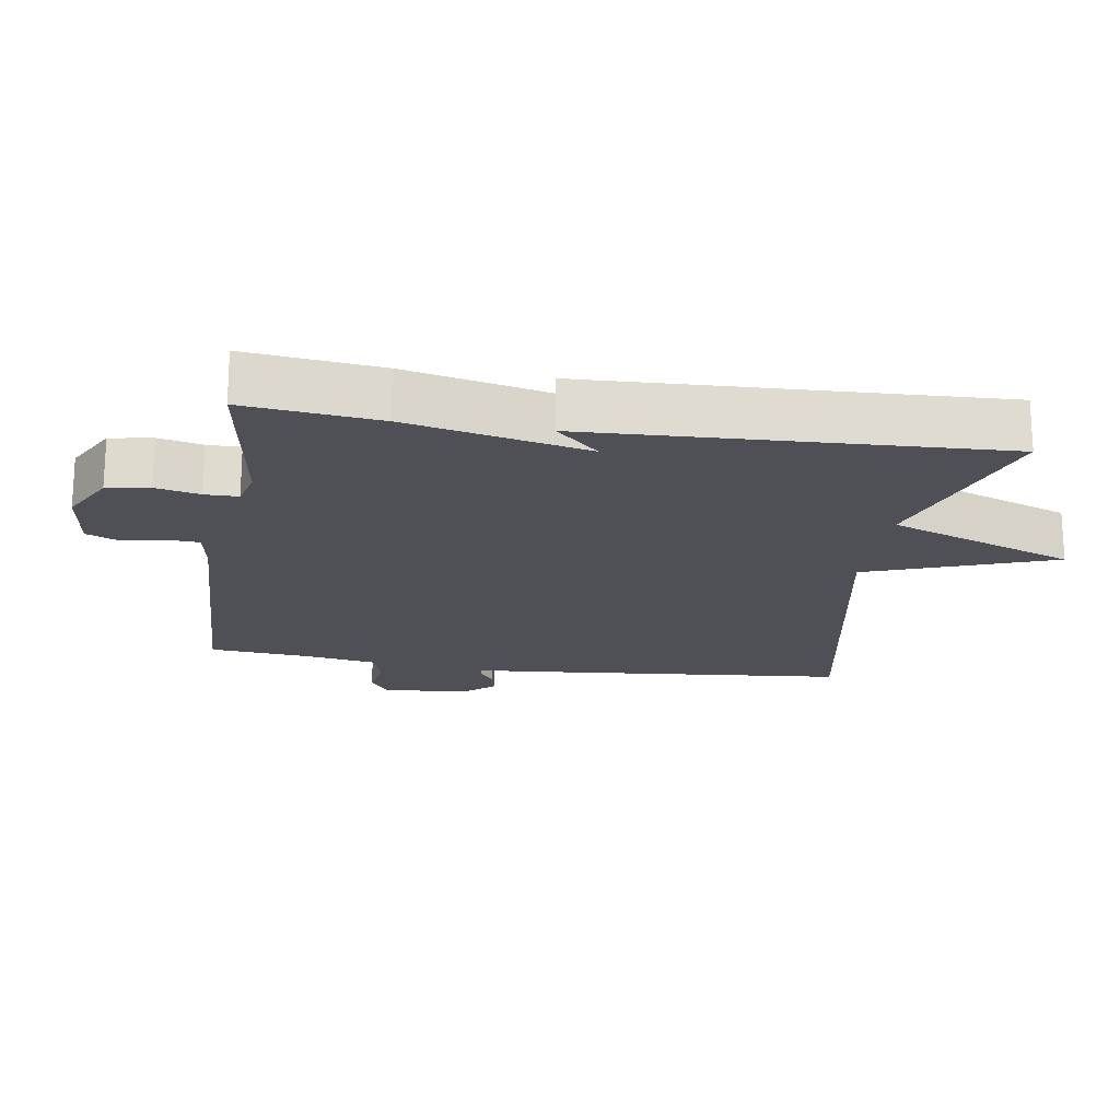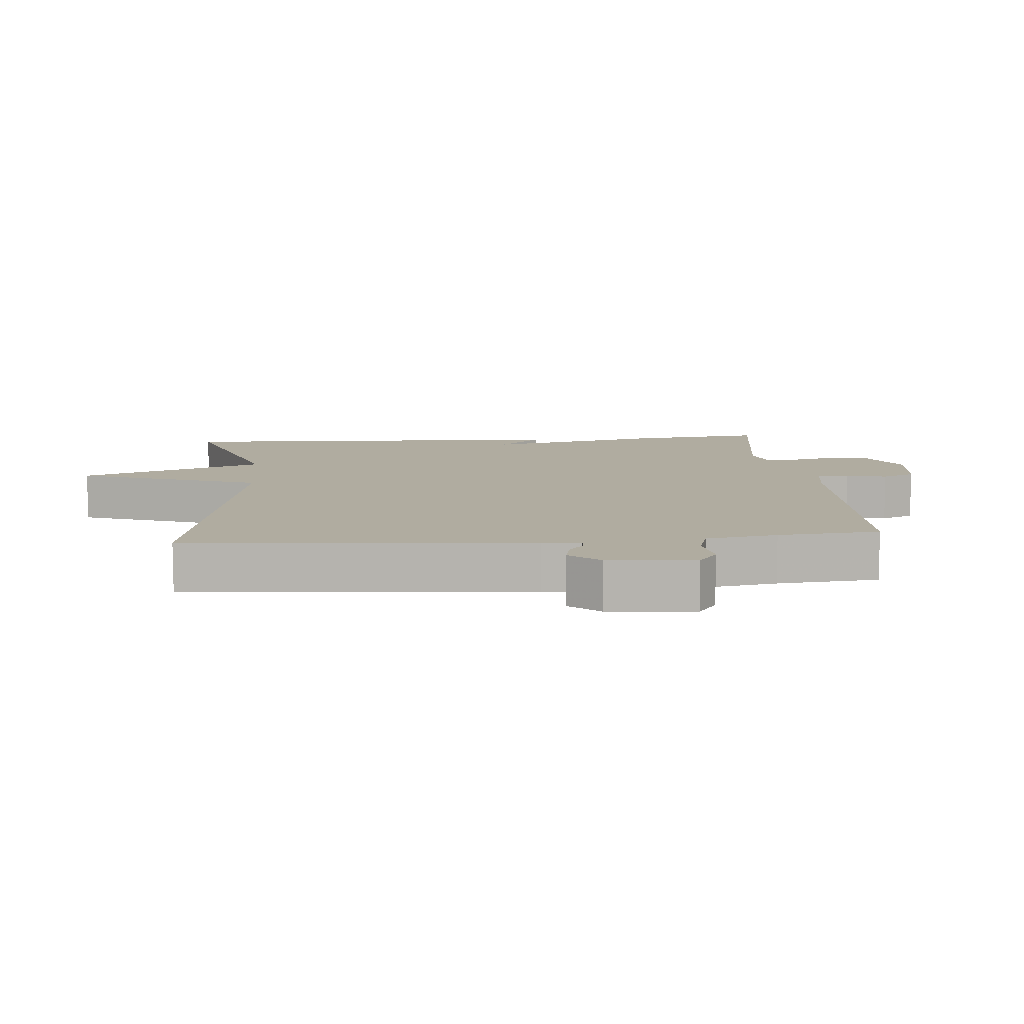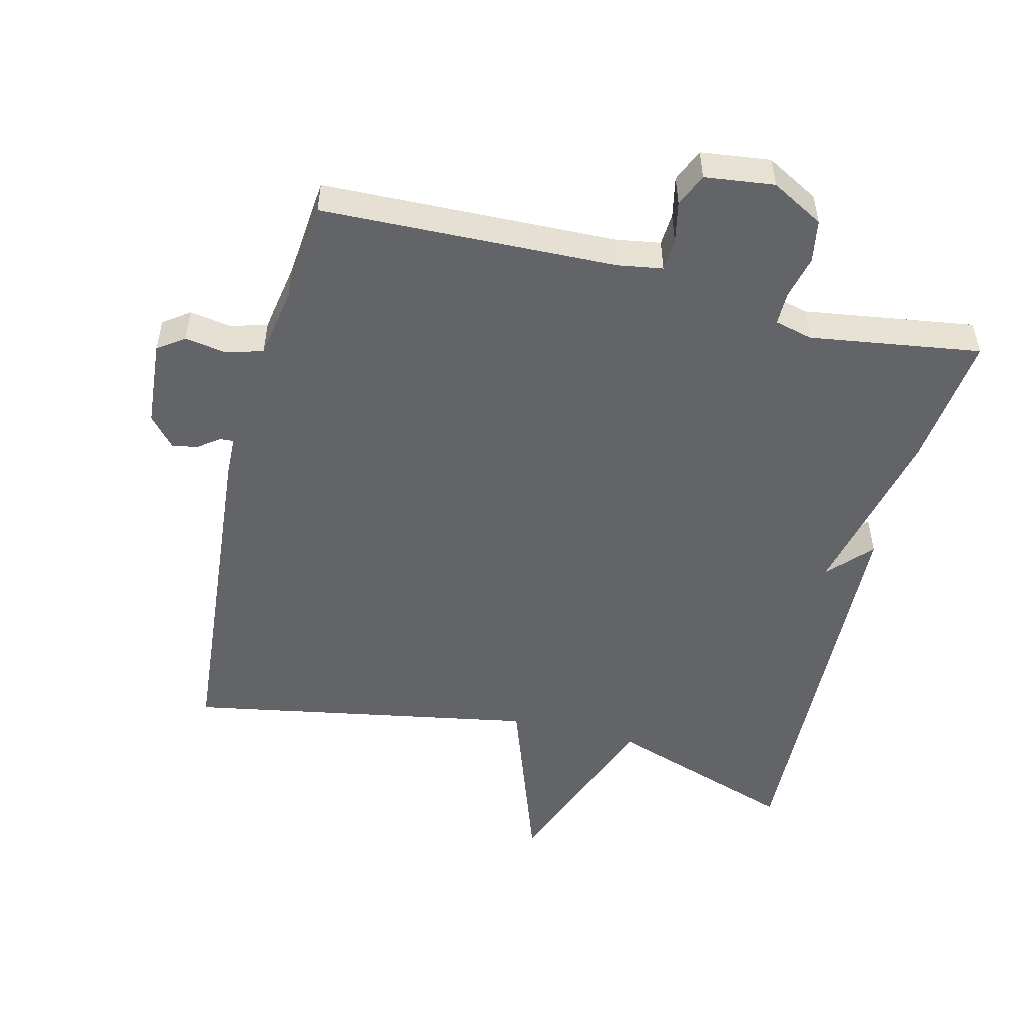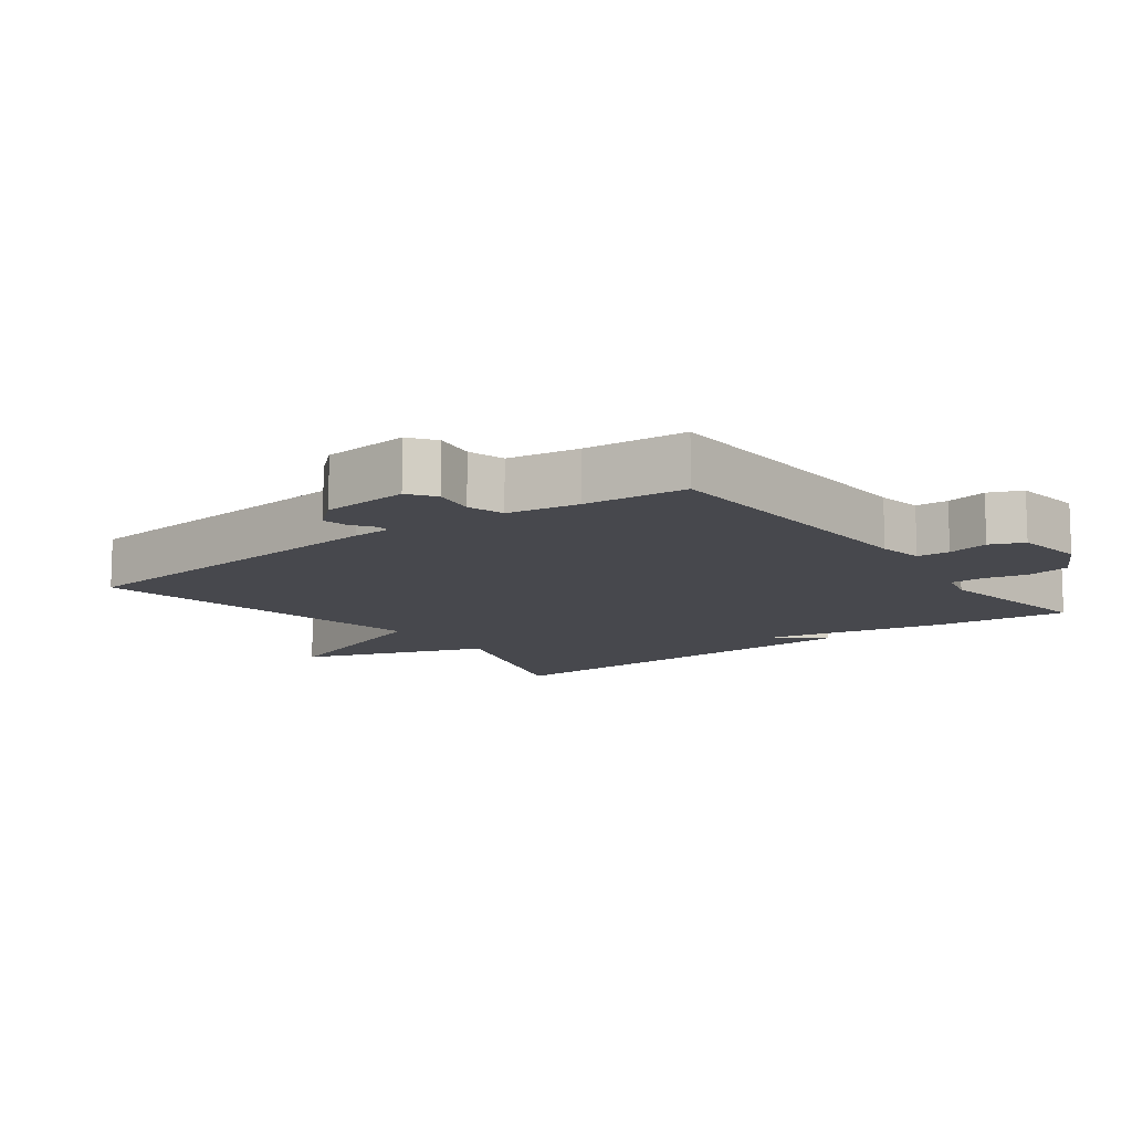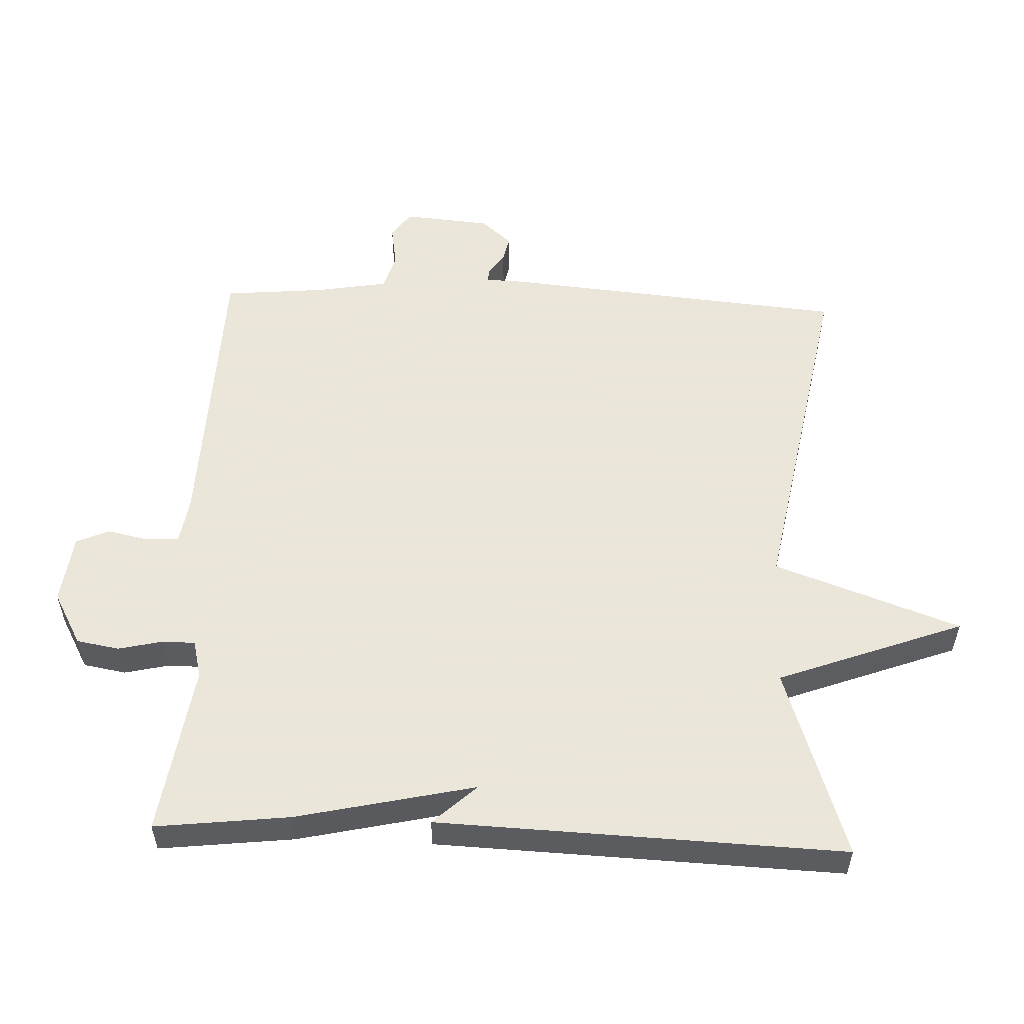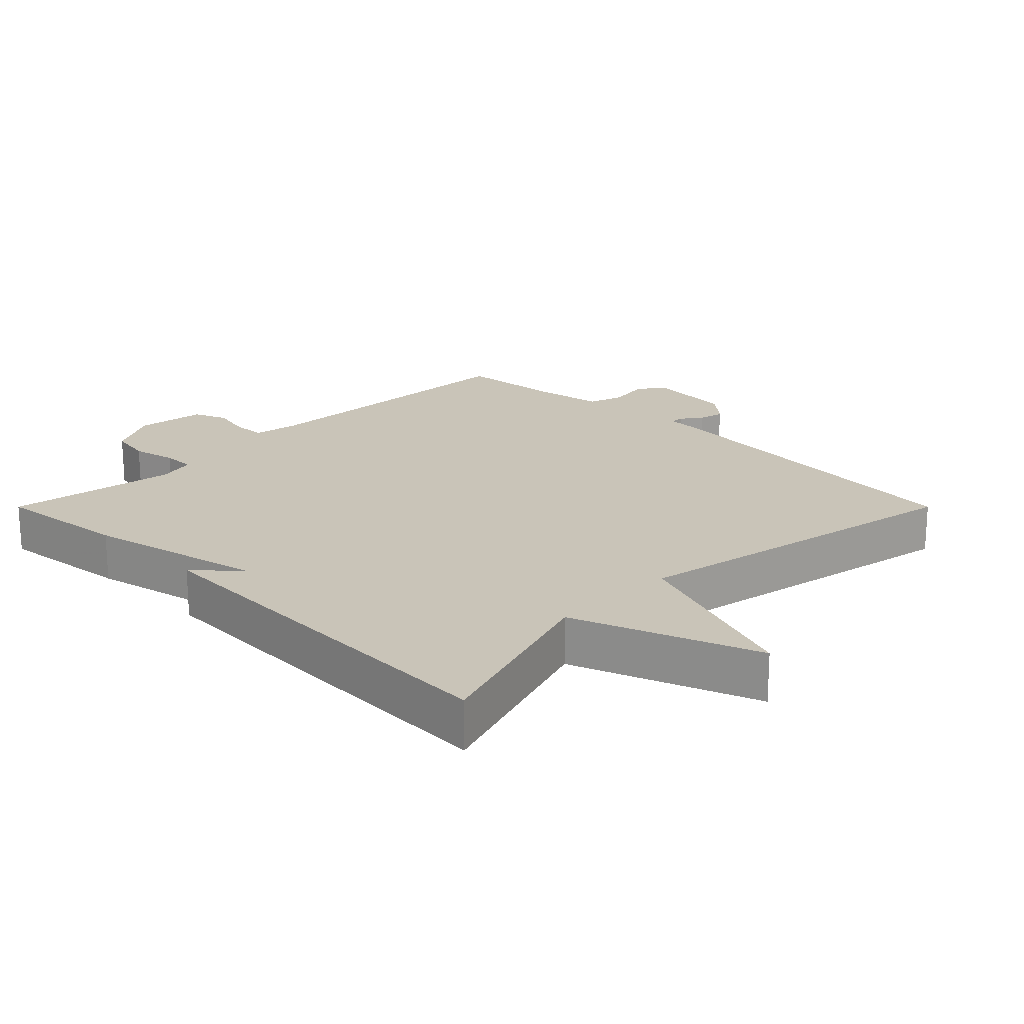
<metadata>
{"format":"obj","ext":"obj","renderer":"f3d","projection":"perspective","resolution":1024,"background":"white","views":[{"elev":-19.3,"azim":-98.7,"up":"+Y"},{"elev":9.9,"azim":85.1,"up":"+Y"},{"elev":-51.3,"azim":166.0,"up":"+Y"},{"elev":-11.7,"azim":127.0,"up":"+Y"},{"elev":55.0,"azim":-87.7,"up":"+Y"},{"elev":20.2,"azim":-45.0,"up":"+Y"}]}
</metadata>
<code>
v -0.5 0.07 0.5
v -0.217 0.07 0.405
v -0.115 0.07 0.68
v -0.017 0.07 0.405
v 0.5 0.07 0.5
v 0.546 0.07 -0.01
v 0.548 0.07 -0.067
v 0.568 0.07 -0.066
v 0.599 0.07 -0.043
v 0.637 0.07 -0.035
v 0.676 0.07 -0.08
v 0.687 0.07 -0.209
v 0.648 0.07 -0.237
v 0.586 0.07 -0.227
v 0.532 0.07 -0.243
v 0.514 0.07 -0.349
v 0.5 0.07 -0.5
v 0.064 0.07 -0.514
v -0.003 0.07 -0.525
v -0.006 0.07 -0.573
v 0.007 0.07 -0.634
v -0.014 0.07 -0.683
v -0.117 0.07 -0.696
v -0.195 0.07 -0.653
v -0.206 0.07 -0.59
v -0.191 0.07 -0.525
v -0.191 0.07 -0.476
v -0.247 0.07 -0.462
v -0.5 0.07 -0.5
v -0.477 0.07 -0.301
v -0.418 0.07 -0.037
v -0.477 0.07 -0.101
v -0.5 0 0.5
v -0.217 0 0.405
v -0.115 0 0.68
v -0.017 0 0.405
v 0.5 0 0.5
v 0.546 0 -0.01
v 0.548 0 -0.067
v 0.568 0 -0.066
v 0.599 0 -0.043
v 0.637 0 -0.035
v 0.676 0 -0.08
v 0.687 0 -0.209
v 0.648 0 -0.237
v 0.586 0 -0.227
v 0.532 0 -0.243
v 0.514 0 -0.349
v 0.5 0 -0.5
v 0.064 0 -0.514
v -0.003 0 -0.525
v -0.006 0 -0.573
v 0.007 0 -0.634
v -0.014 0 -0.683
v -0.117 0 -0.696
v -0.195 0 -0.653
v -0.206 0 -0.59
v -0.191 0 -0.525
v -0.191 0 -0.476
v -0.247 0 -0.462
v -0.5 0 -0.5
v -0.477 0 -0.301
v -0.418 0 -0.037
v -0.477 0 -0.101
f 31 32 1 2
f 30 31 2
f 29 30 2
f 28 29 2
f 2 3 4
f 28 2 4
f 27 28 4
f 5 6 7
f 4 5 7
f 27 4 7
f 26 27 7
f 24 25 26
f 23 24 26
f 22 23 26
f 21 22 26
f 20 21 26
f 19 20 26
f 26 7 8
f 19 26 8
f 18 19 8
f 16 17 18
f 15 16 18
f 9 10 11
f 8 9 11
f 18 8 11
f 15 18 11
f 14 15 11
f 11 12 13 14
f 34 33 64 63
f 34 63 62
f 34 62 61
f 34 61 60
f 36 35 34
f 36 34 60
f 36 60 59
f 39 38 37
f 39 37 36
f 39 36 59
f 39 59 58
f 58 57 56
f 58 56 55
f 58 55 54
f 58 54 53
f 58 53 52
f 58 52 51
f 40 39 58
f 40 58 51
f 40 51 50
f 50 49 48
f 50 48 47
f 43 42 41
f 43 41 40
f 43 40 50
f 43 50 47
f 43 47 46
f 46 45 44 43
f 1 33 34 2
f 2 34 35 3
f 3 35 36 4
f 4 36 37 5
f 5 37 38 6
f 6 38 39 7
f 7 39 40 8
f 8 40 41 9
f 9 41 42 10
f 10 42 43 11
f 11 43 44 12
f 12 44 45 13
f 13 45 46 14
f 14 46 47 15
f 15 47 48 16
f 16 48 49 17
f 17 49 50 18
f 18 50 51 19
f 19 51 52 20
f 20 52 53 21
f 21 53 54 22
f 22 54 55 23
f 23 55 56 24
f 24 56 57 25
f 25 57 58 26
f 26 58 59 27
f 27 59 60 28
f 28 60 61 29
f 29 61 62 30
f 30 62 63 31
f 31 63 64 32
f 32 64 33 1

</code>
